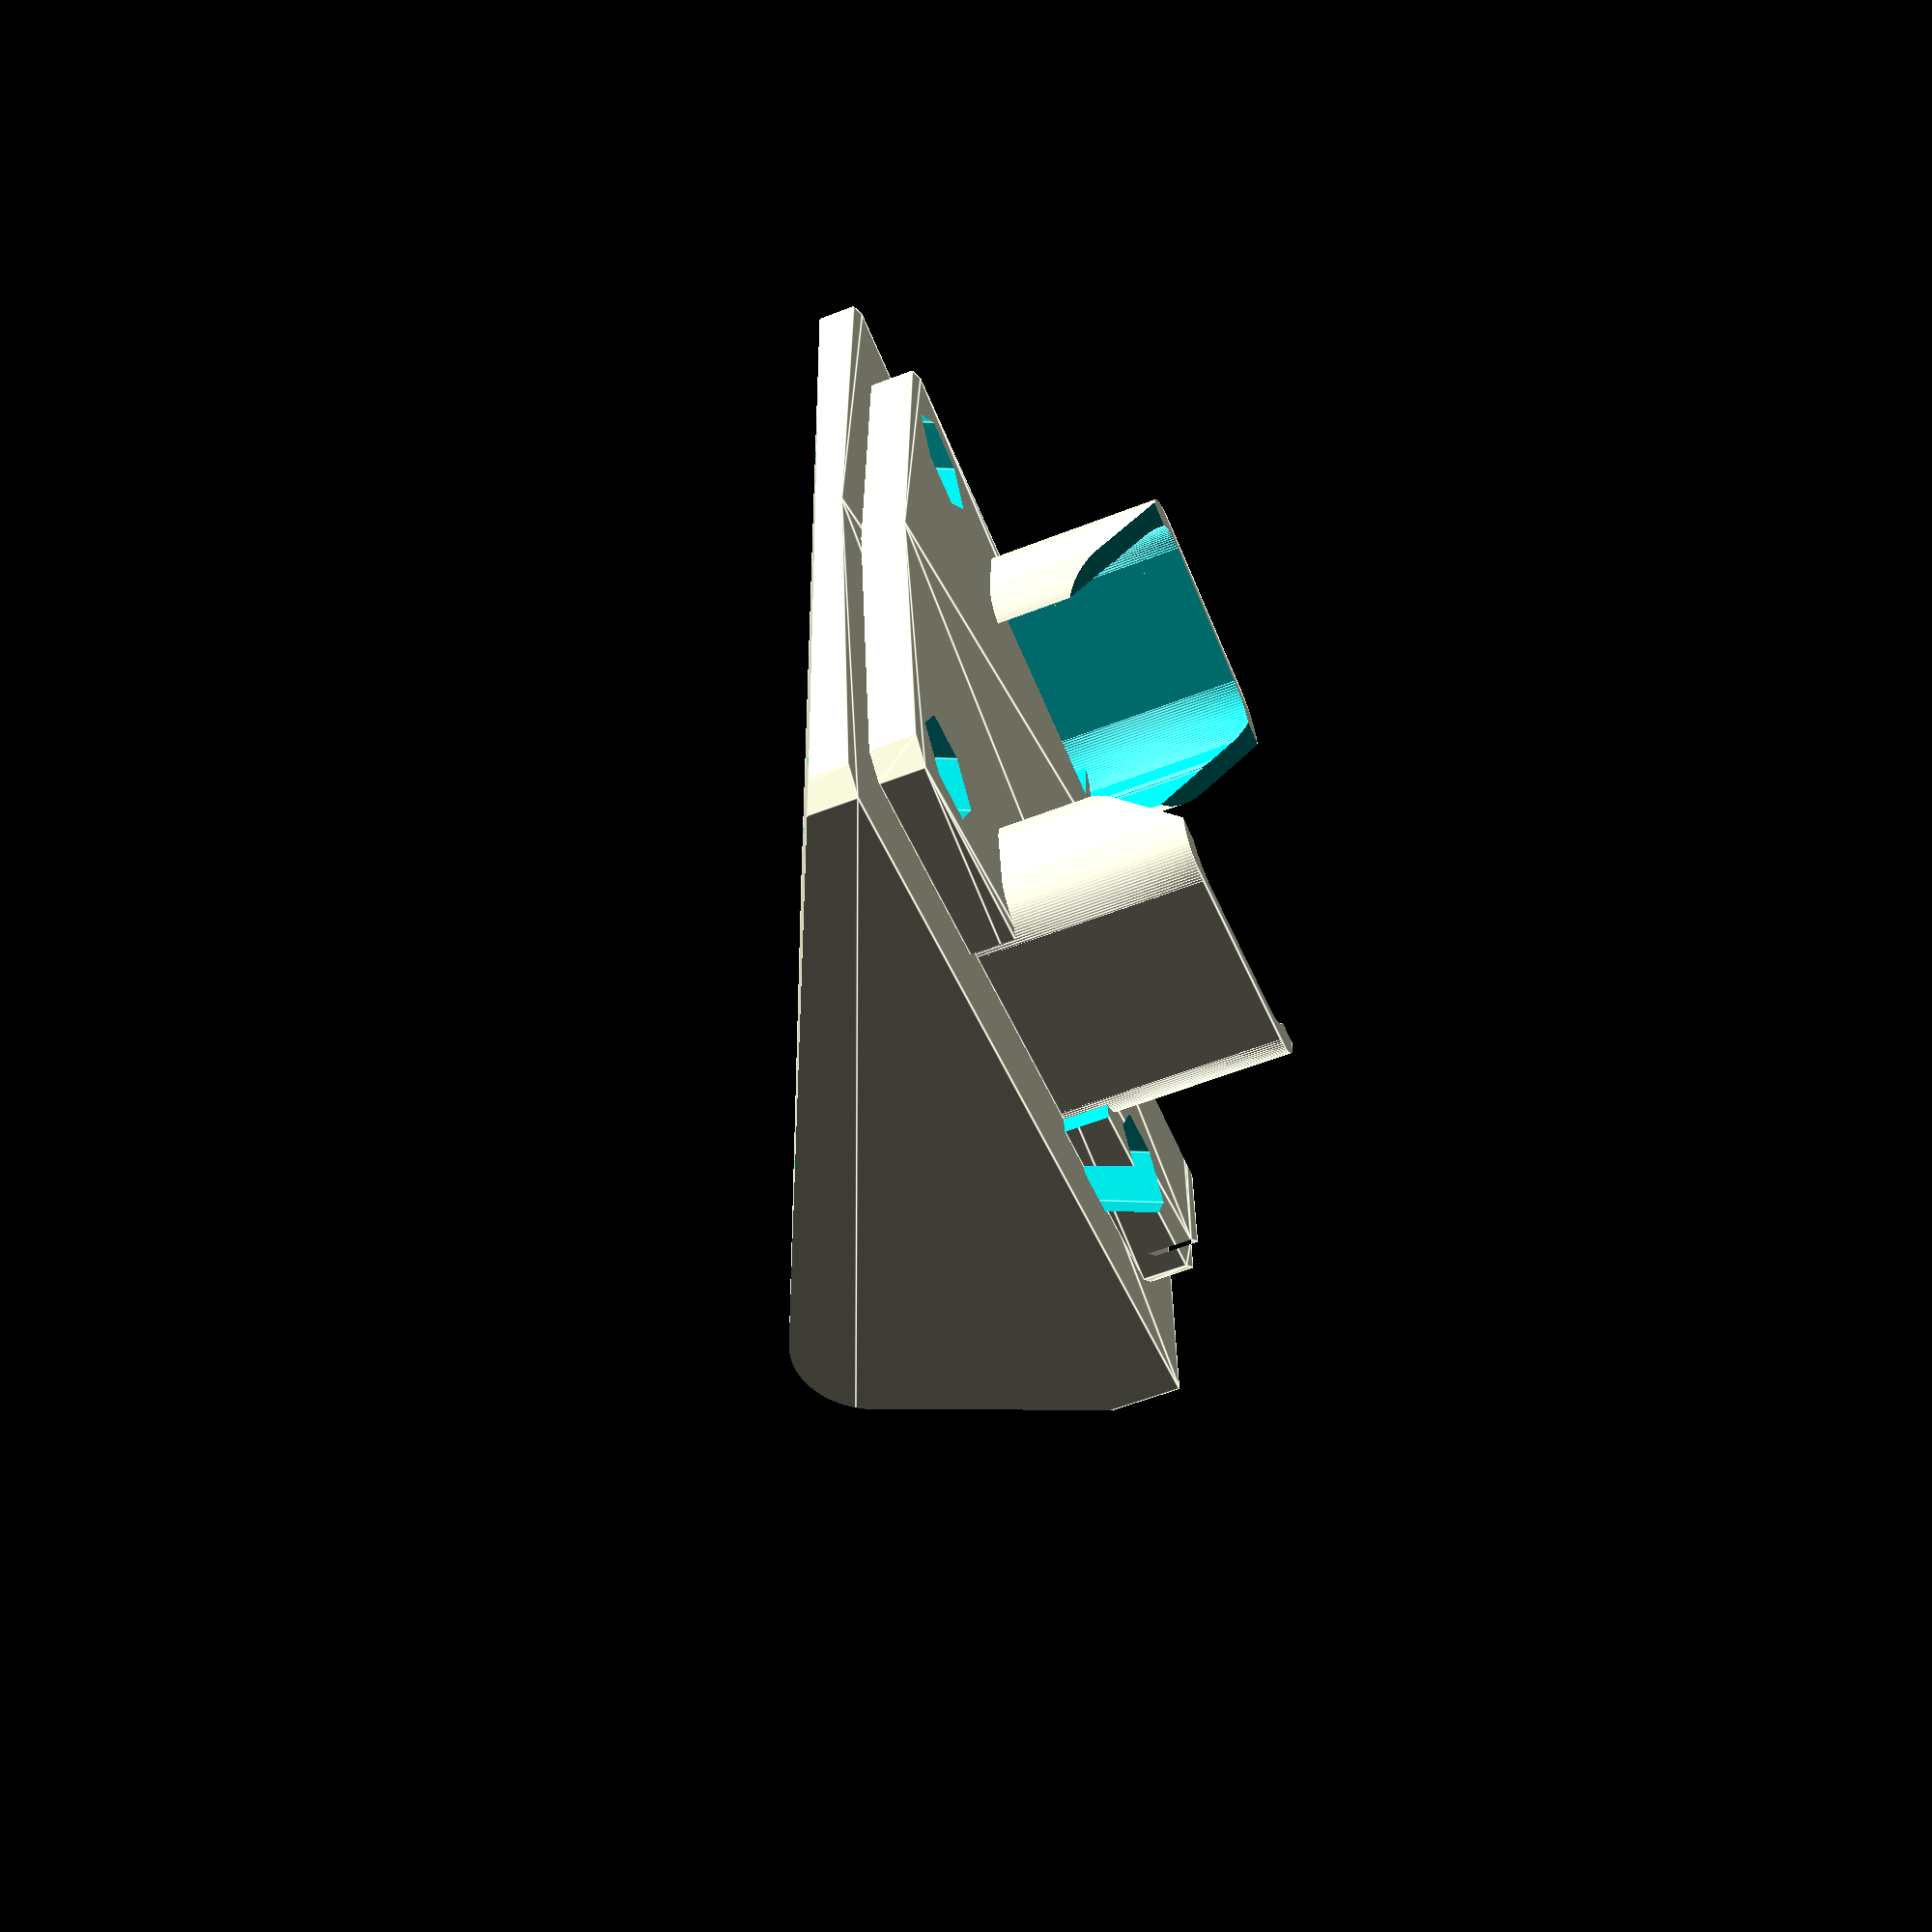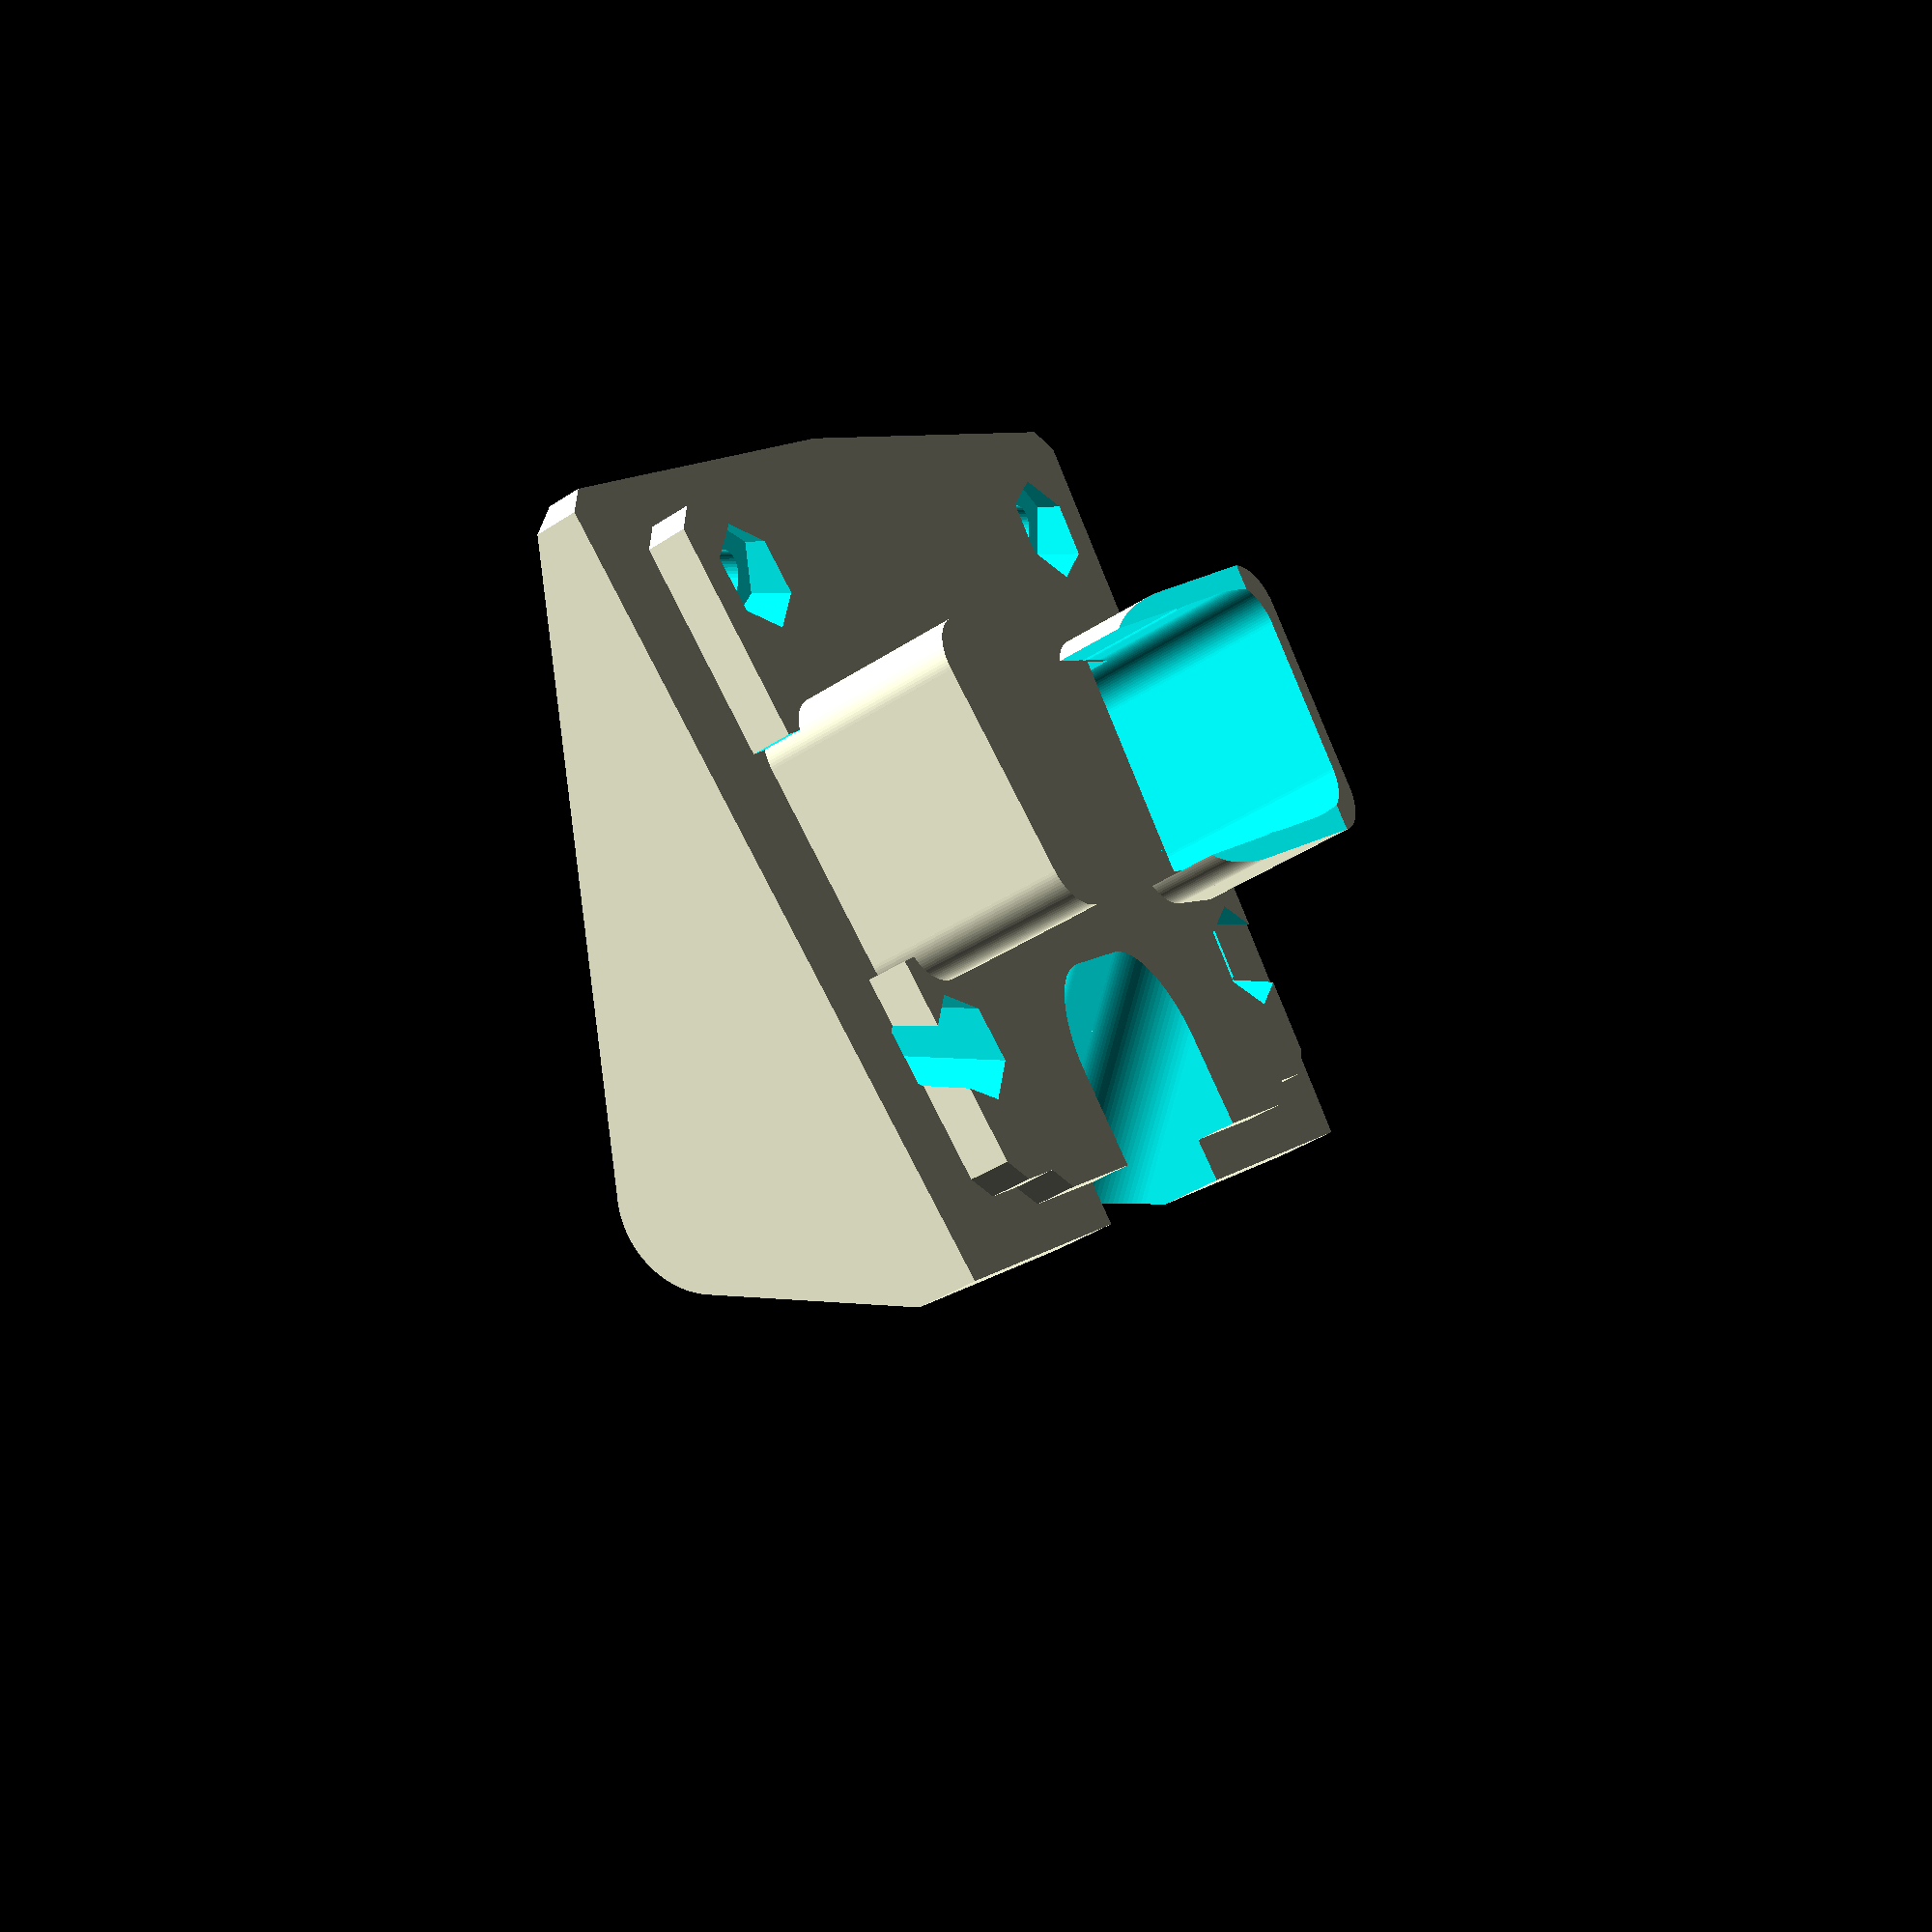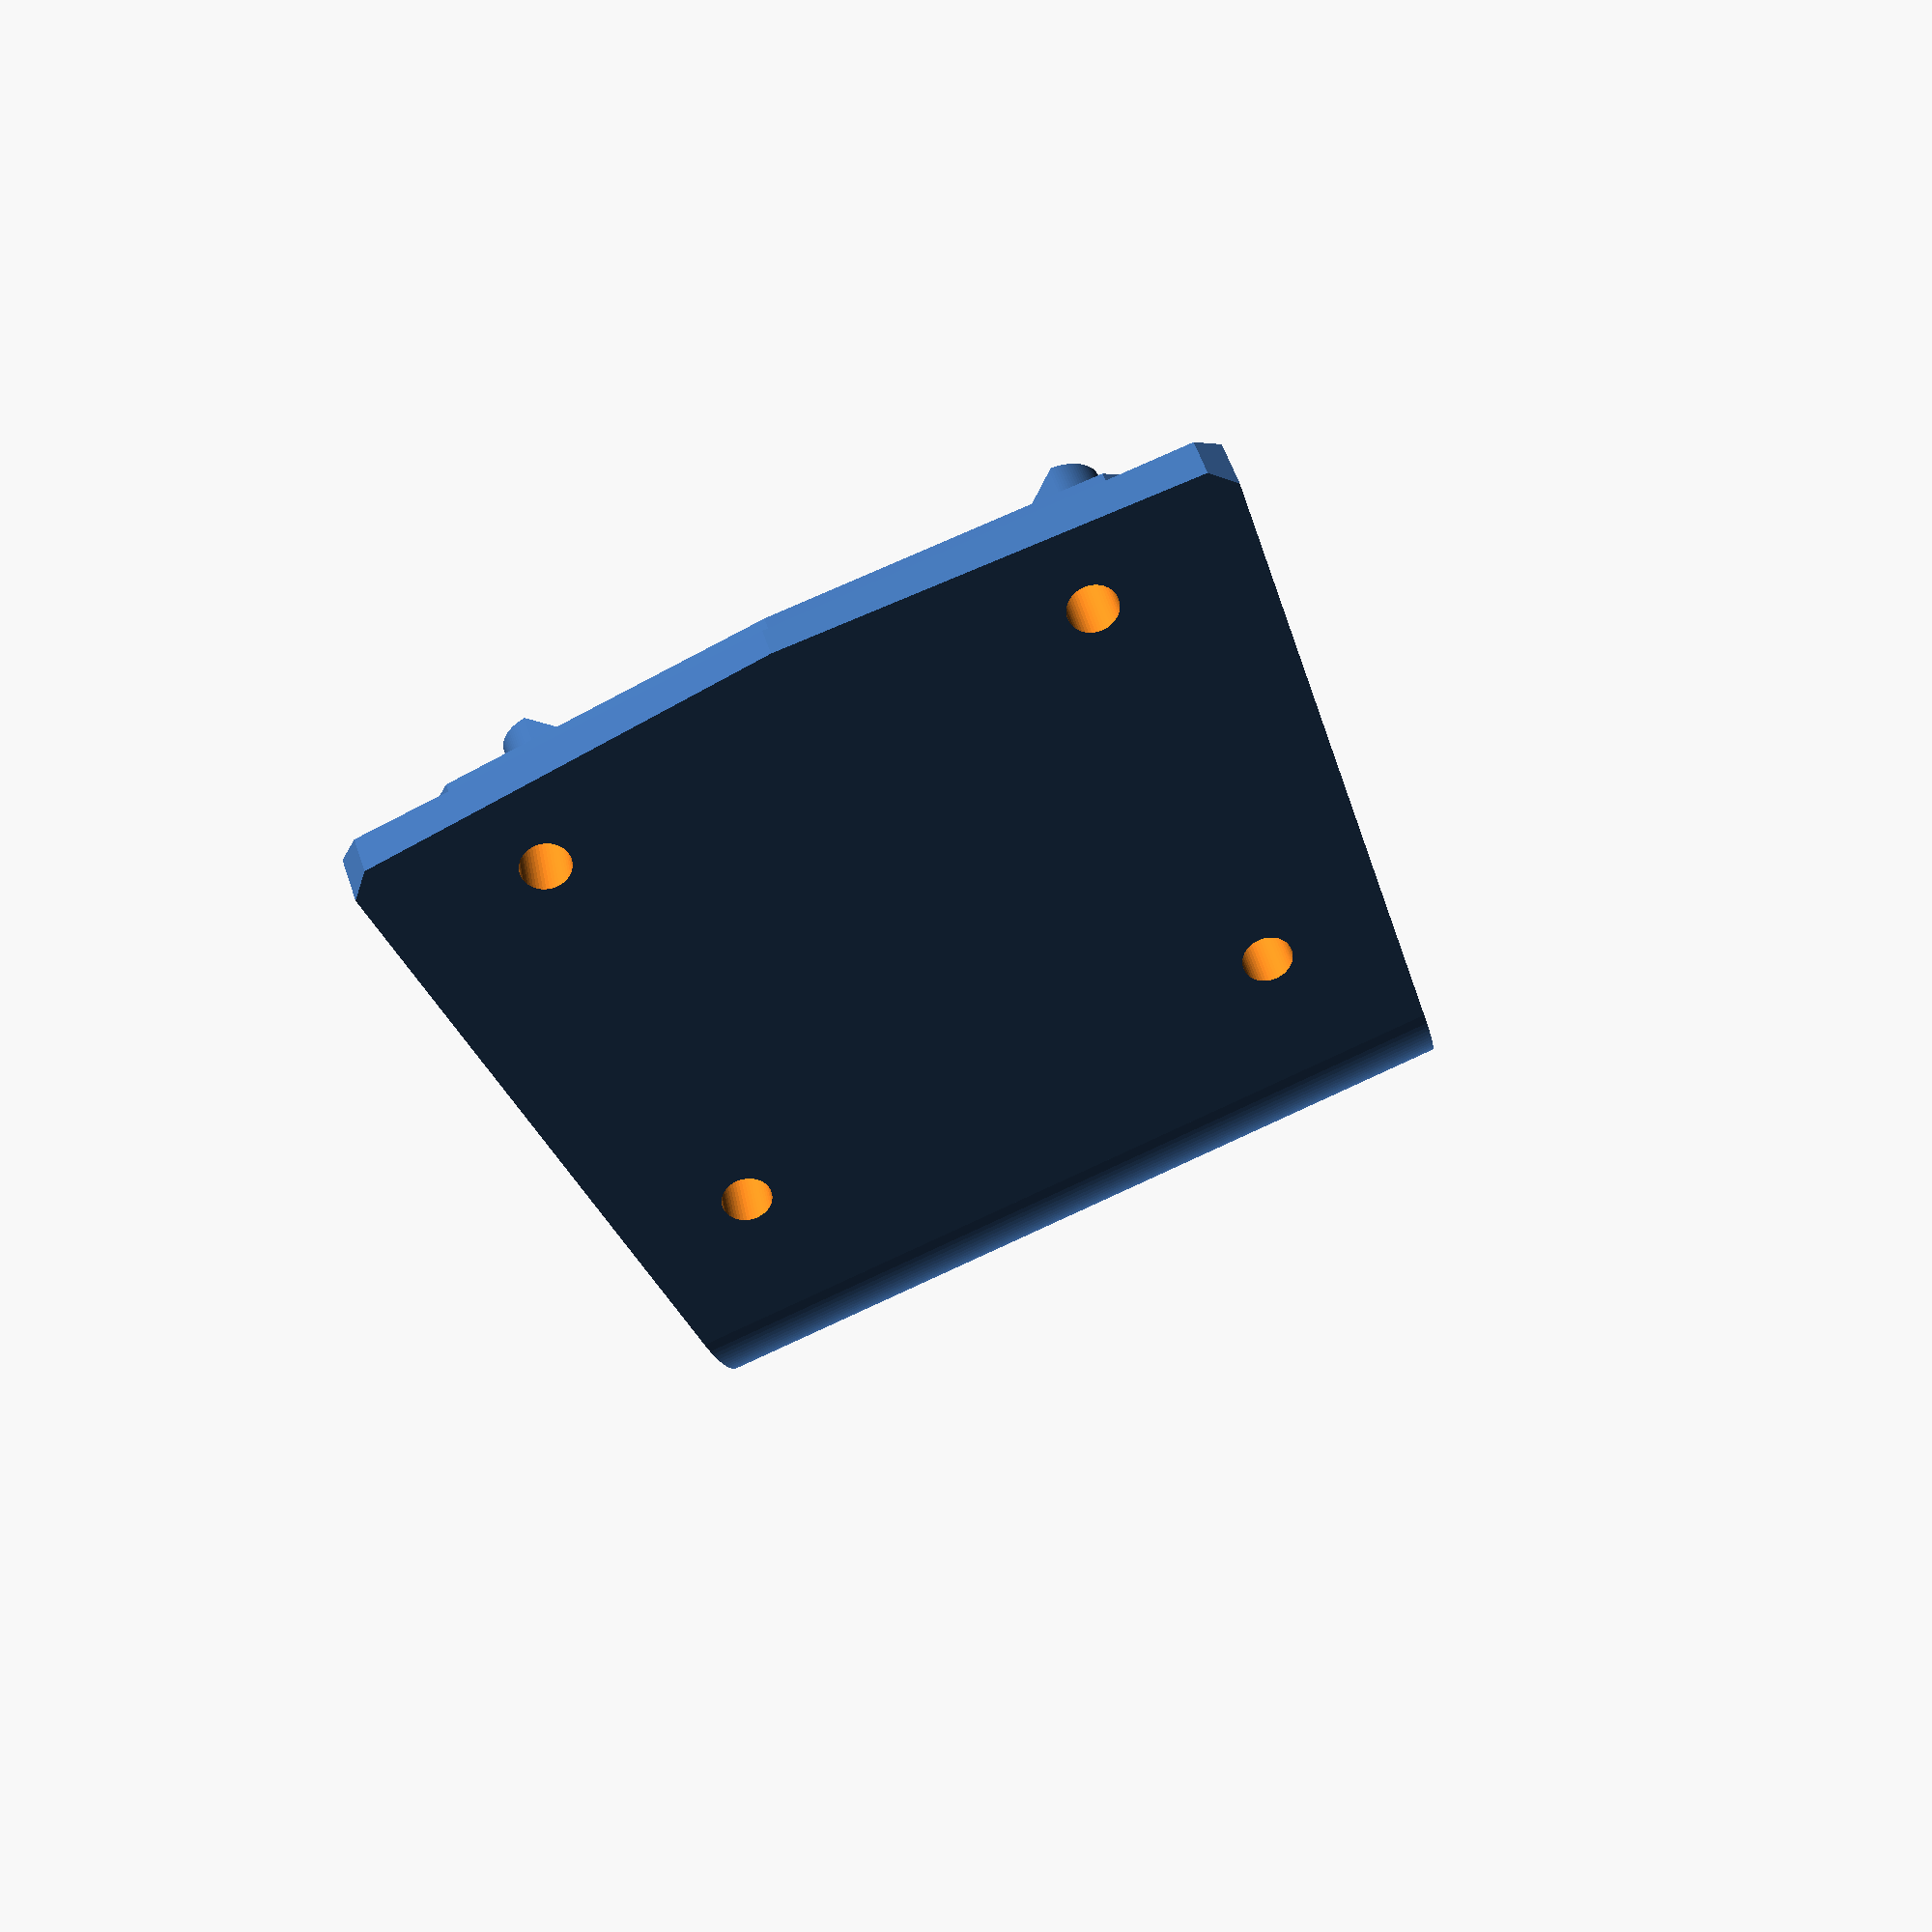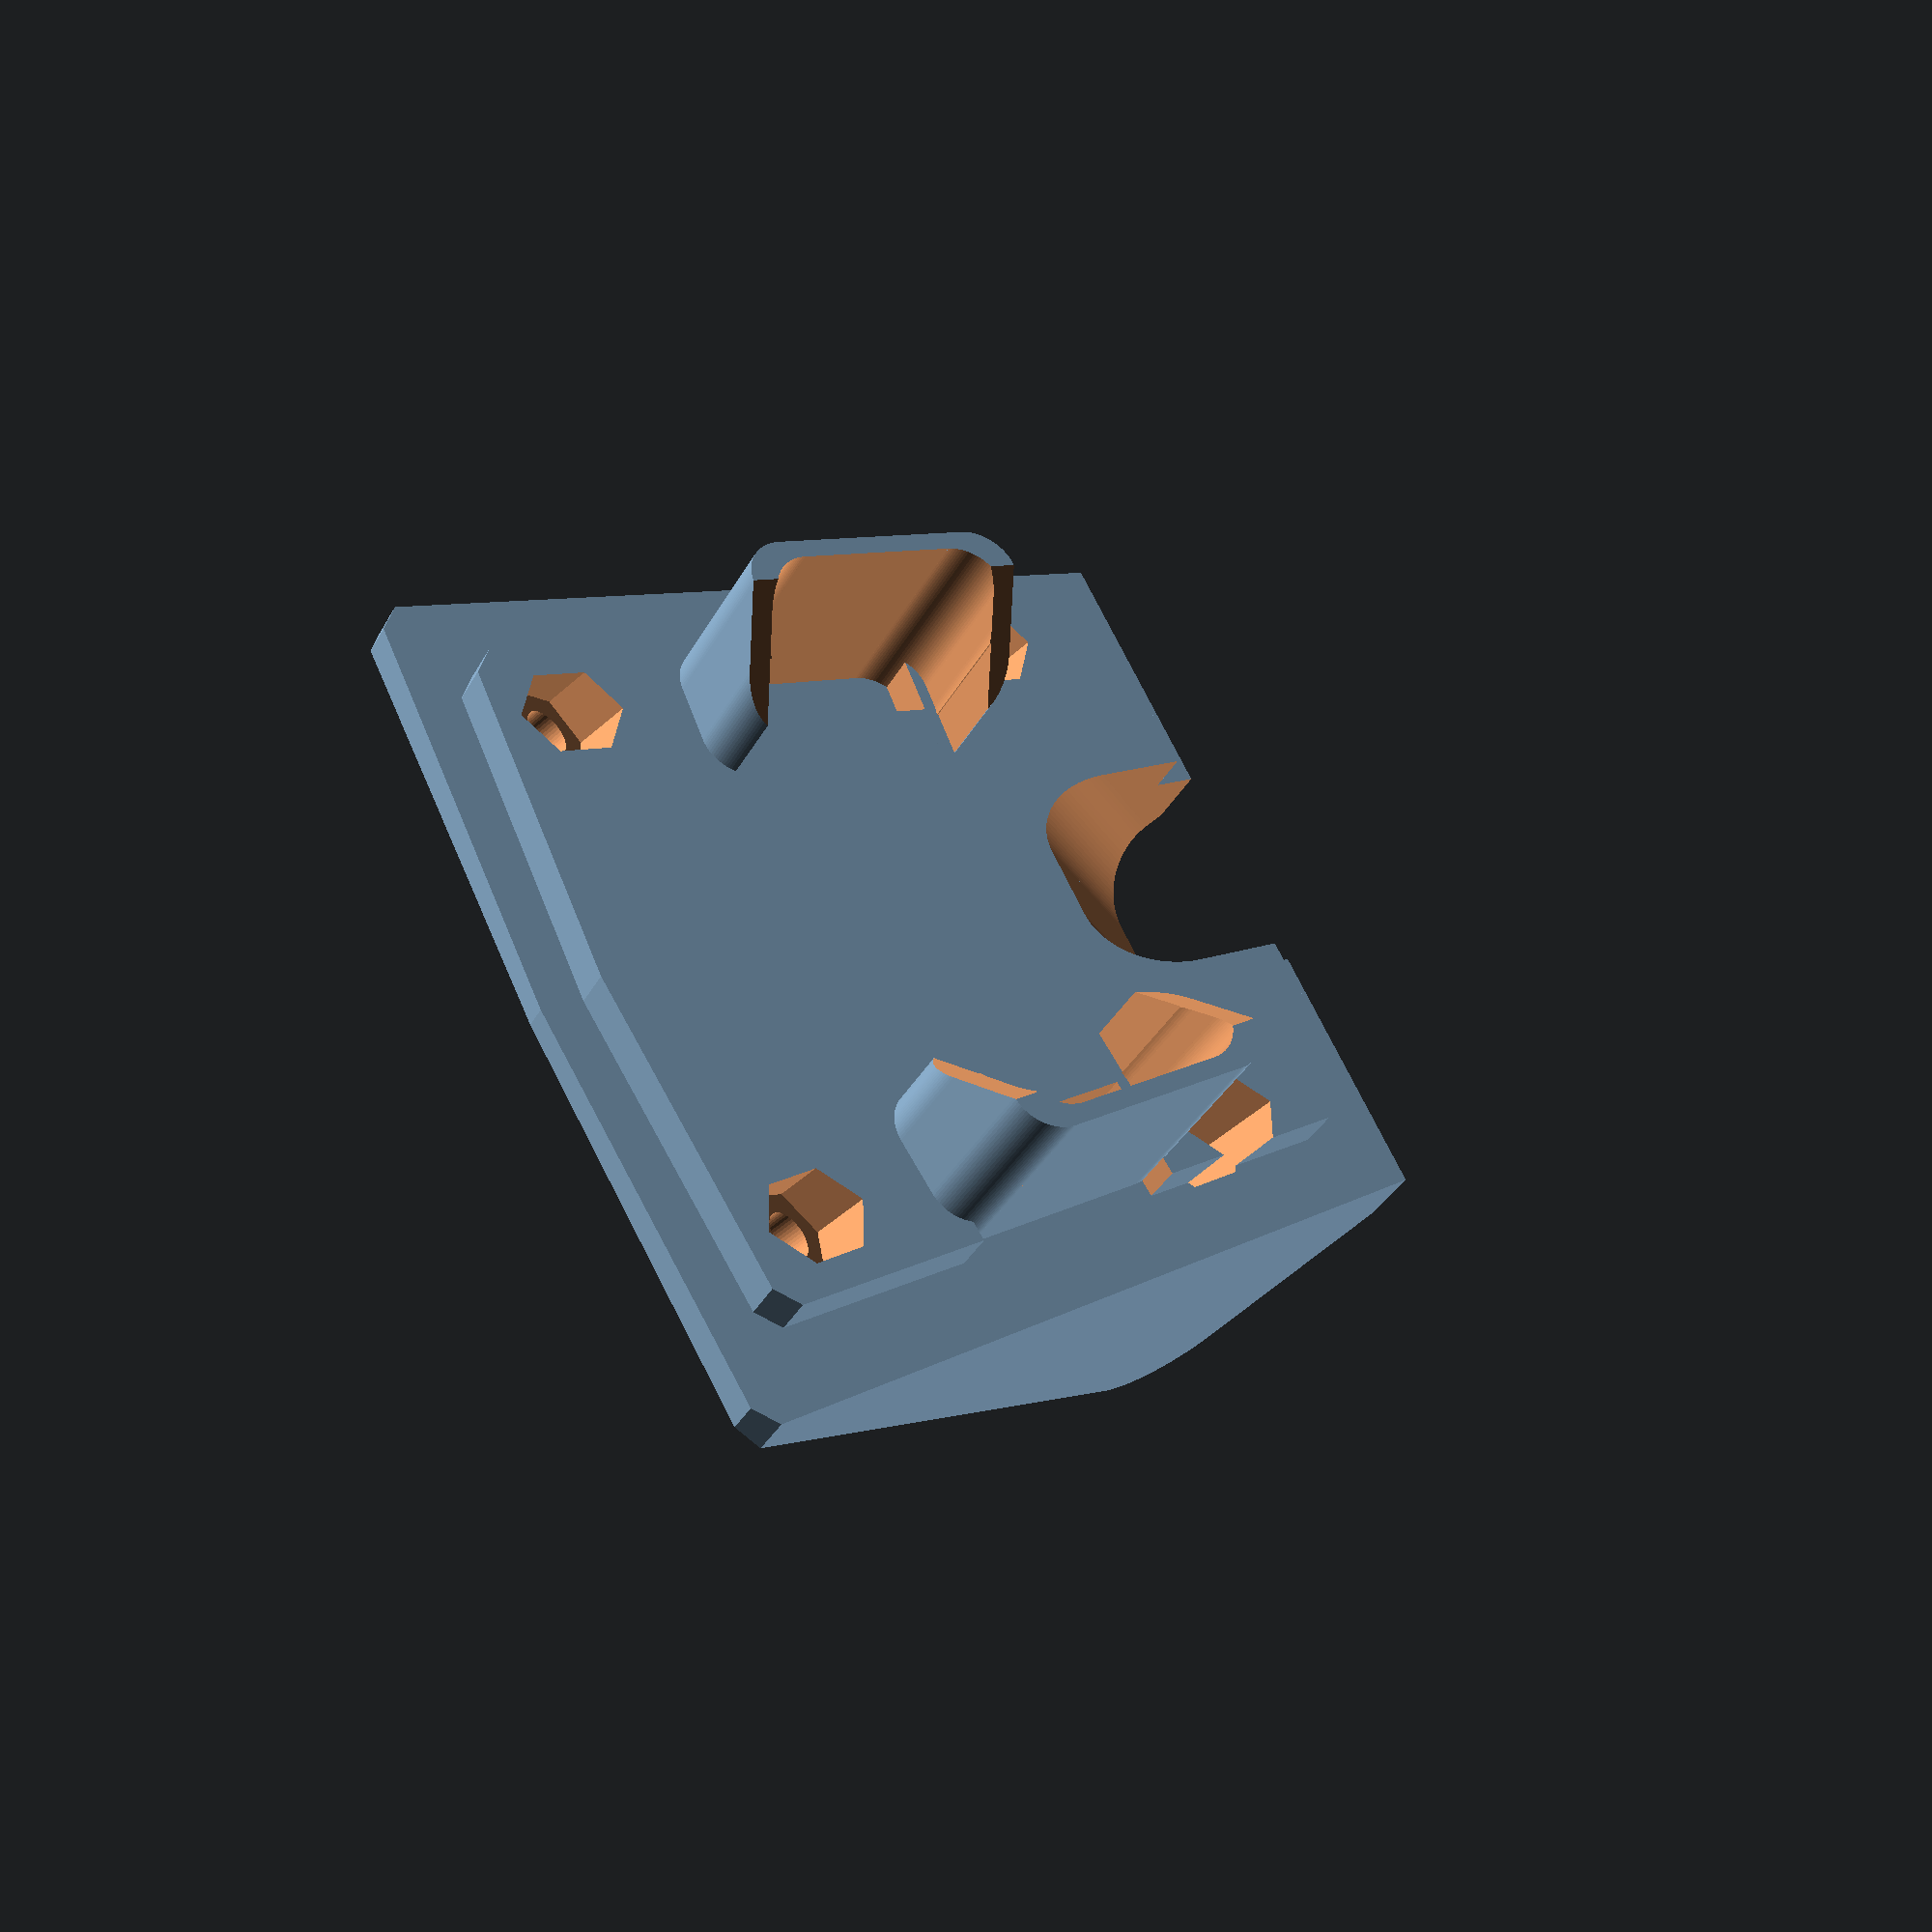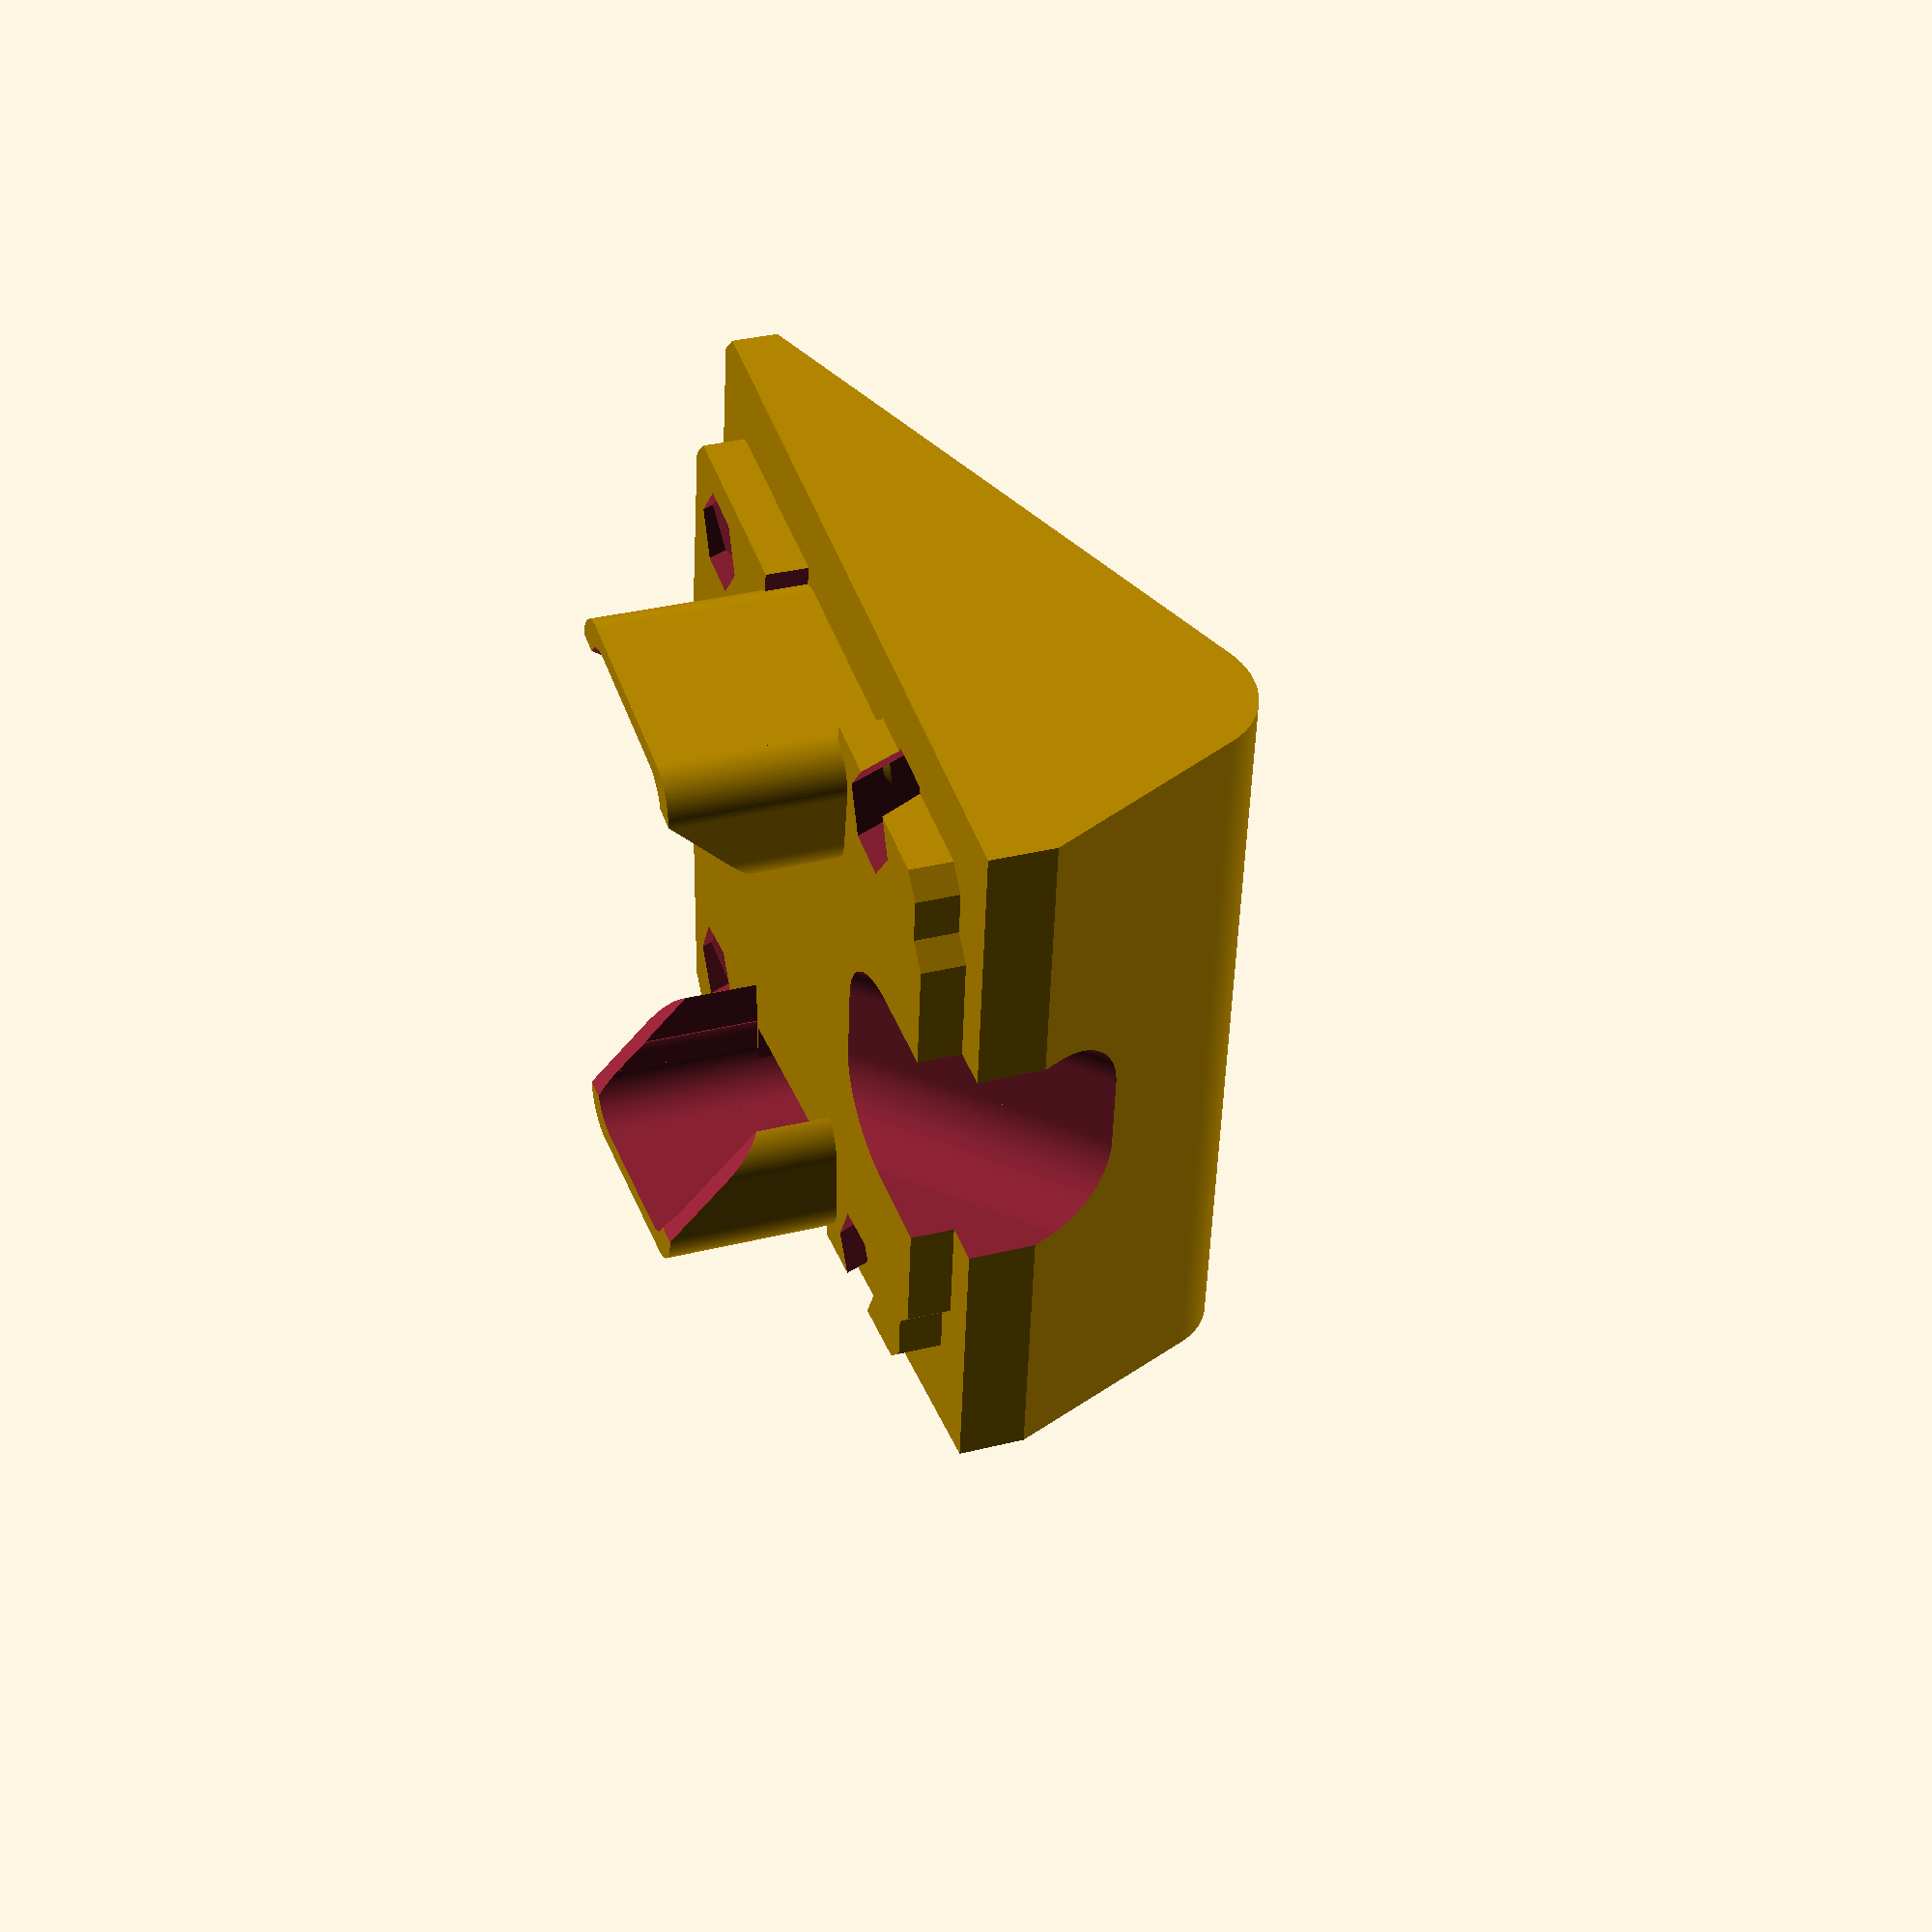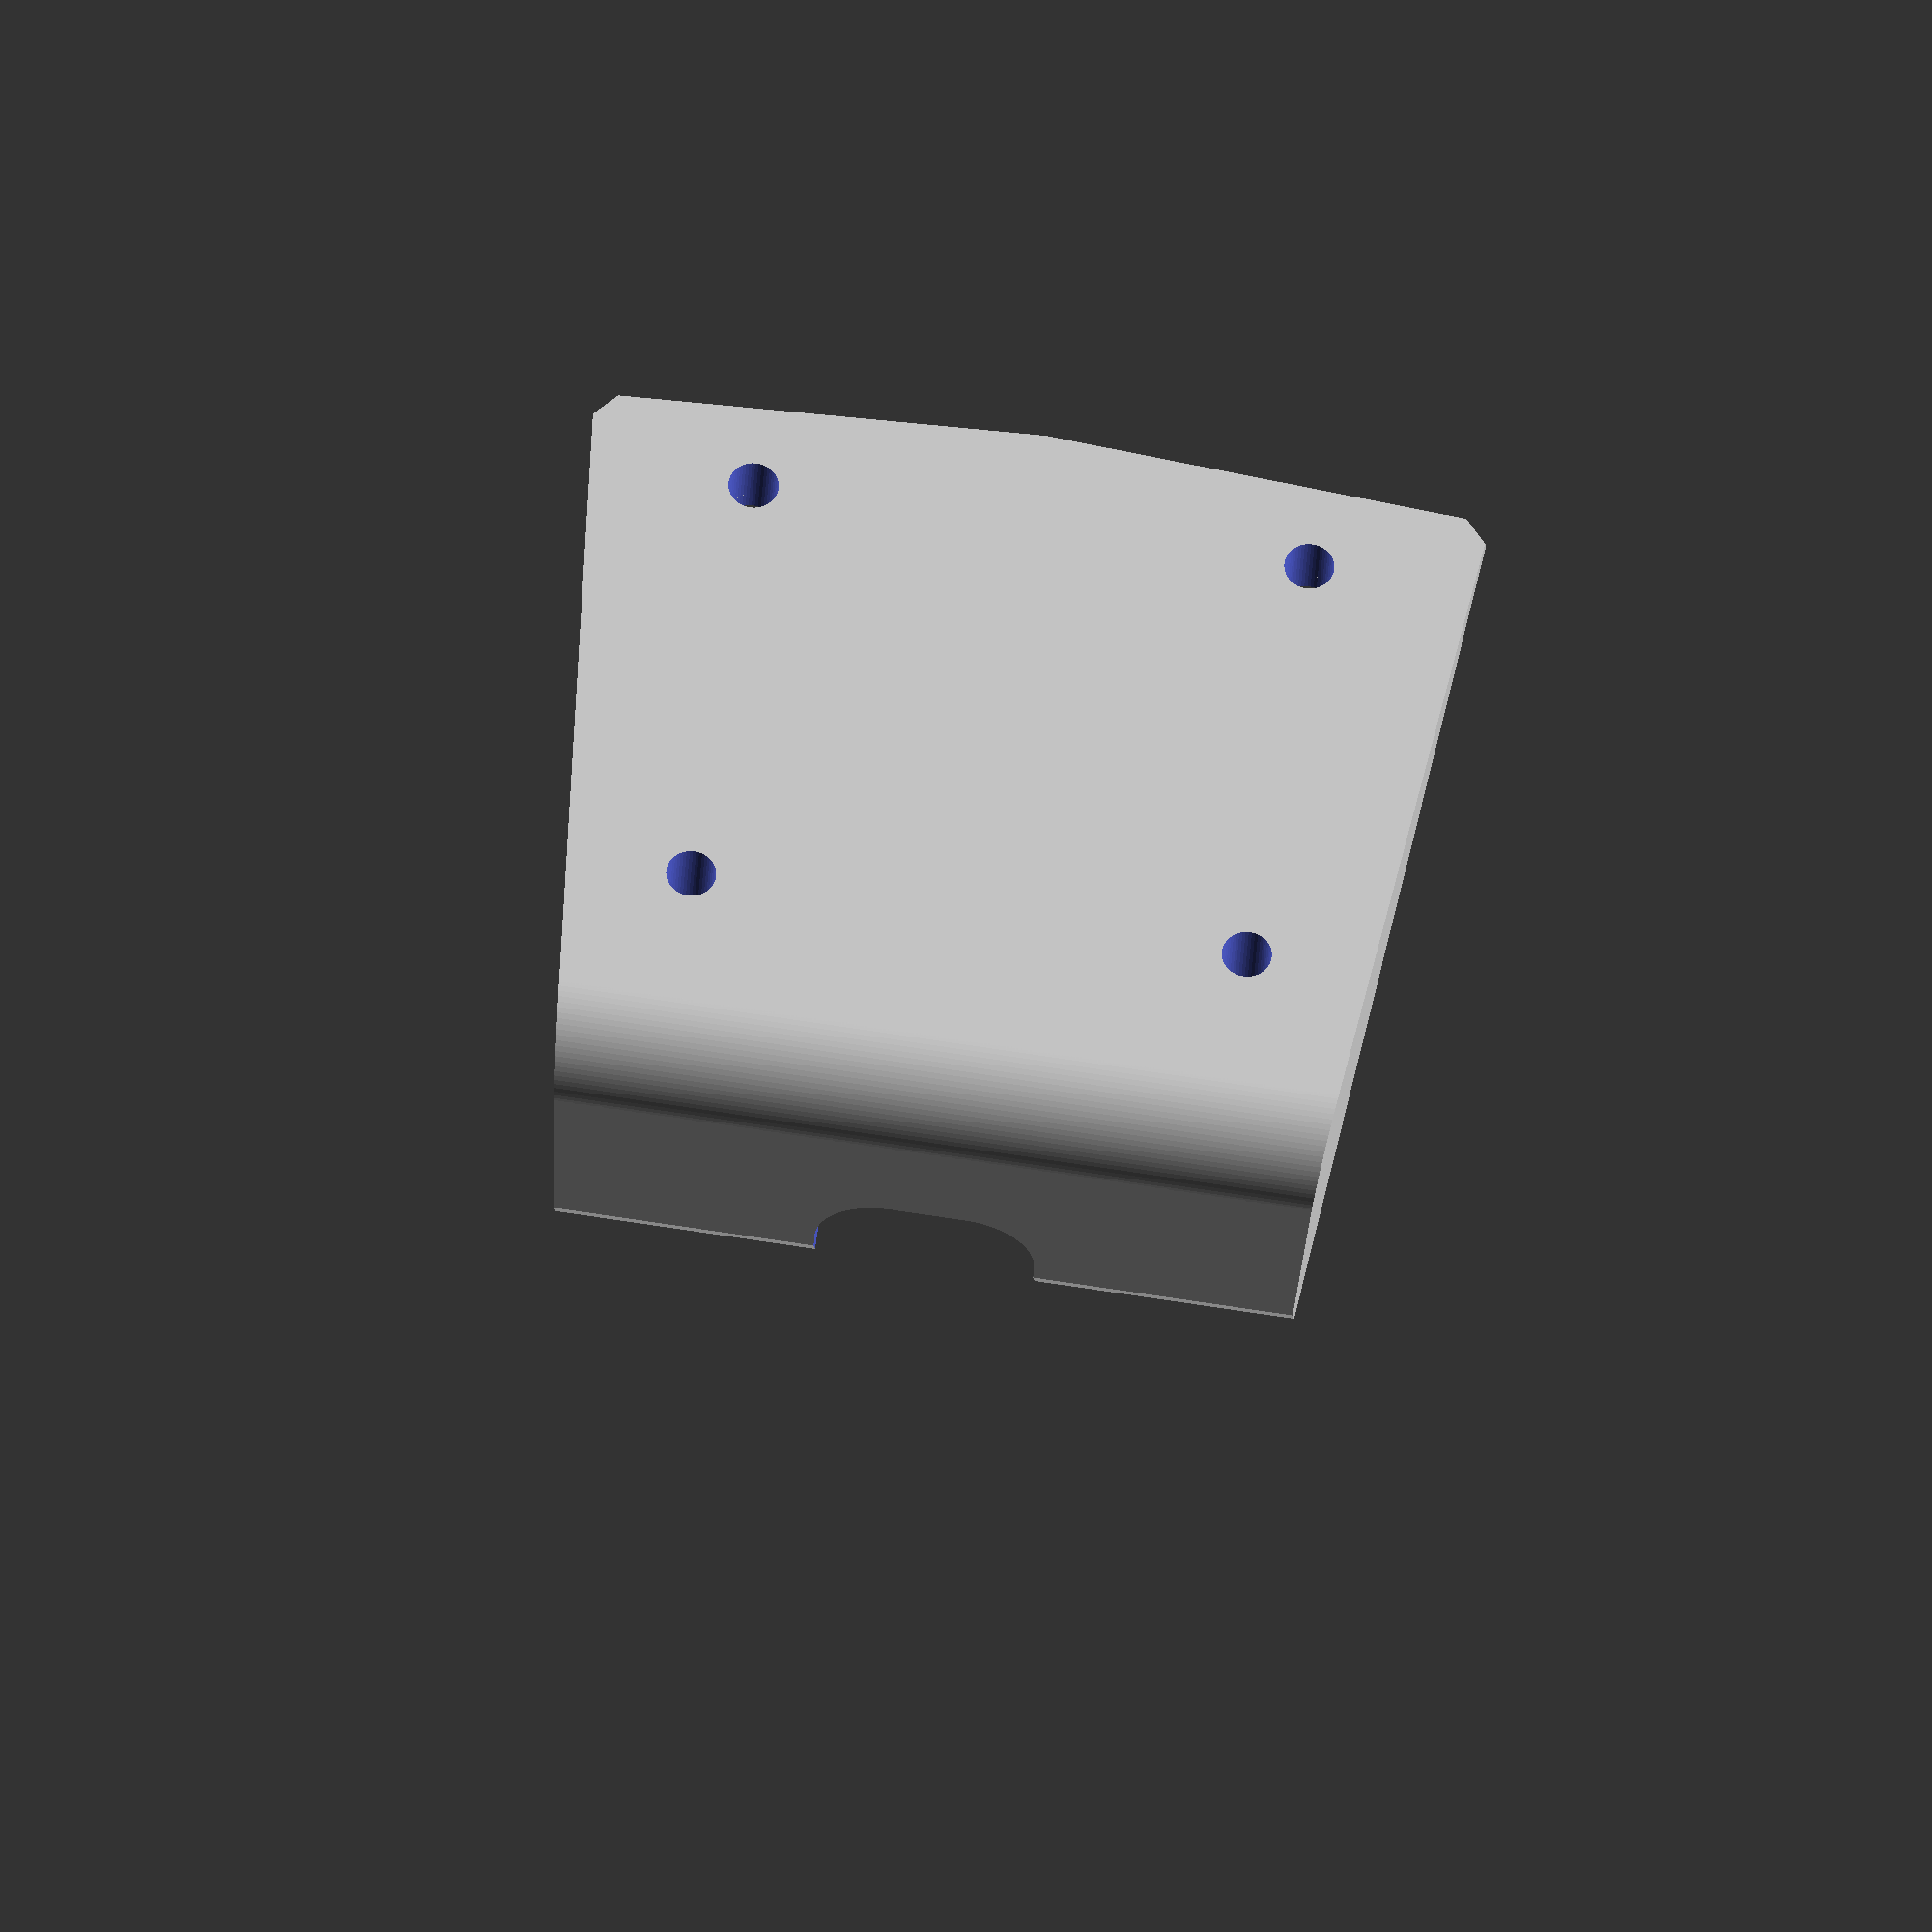
<openscad>
// This build a support to be installed on a KTM 790 Adventure to replace the
// piece of plastic labelled "Remove for GPS mount". That piece only covers a
// hole without any space to actually install a GPS.


spline_length = 50.5;
petit_cote = 32.5 / 2;
petit_cote_notch = 1.5;
petit_cote_full = 41.5 / 2;
grand_cote = 49 / 2;
grand_cote_slip = 1.5;

angle_grind = 1.5;

outer_front = 3.15;
outer_back = 3;

outer_side_front = 6;
outer_side_back = 9;

front_angle = 25;

amps_large = 38; // The AMPS format is 4 holes.
amps_small = 30;

support_width = 10;
support_length = 20;
support_height = 15;
distance_from_spline = 16.5;
side_angle = 5;

// Same as mirror() but duplicates the children as opposed to just move it.
module mirrored(v) {
  union() {
    children();
    mirror(v = v)
      children();
  } 
}

// Build a negative rounded corner to soften a square angle.
module rounded_edge(radius, height) {
  translate([radius / 2, radius / 2, 0])
  difference() {
    cube([radius+.01, radius+.01, height + .01], center = true);
    translate([radius / 2, radius /2, 0])
      cylinder(r = radius, h = height + .02, center = true, $fn = 100);
  }
}

// Build a cube with the corners in the z plane softened.
module rounded_cube(v, radius) {
  difference() {
    cube(v, center=true);
    mirrored([0, 1, 0]) mirrored([1, 0, 0])
      translate([-v[0]/2,-v[1]/2,0])
        rounded_edge(radius, v[2]);
  }
}

module cylinder_outer(height,radius,fn){
  fudge = 1/cos(180/fn);
  cylinder(h = height,r = radius*fudge, $fn=fn, center = true);
}

// The innerbase is what fits in the hole, snuggly, to hold everything in
// place. This returns the polygon to exactly fits that hole as close as
// possible.
module inner_base_2D() {
  // A polygon do do a side, mirrored for the other side.
  mirrored([1, 0, 0])
    polygon([
      [0, -spline_length / 2],
      [0, spline_length / 2],
      [petit_cote - angle_grind, spline_length / 2],
      [petit_cote, spline_length / 2 - petit_cote_notch],
      [petit_cote_full - angle_grind, spline_length / 2 - petit_cote_notch],
      [petit_cote_full , spline_length / 2 - petit_cote_notch -angle_grind],
      [grand_cote, -spline_length / 2 + grand_cote_slip + angle_grind],
      [grand_cote - angle_grind, -spline_length / 2 + grand_cote_slip]
    ]);
}

// The innerbase is what fits in the hole, snuggly, to hold everything in
// place. This is the 3D extruded version.
module inner_base() {
  union() {
    screw_point();
    difference() {
      translate([0,0,-3])
        linear_extrude(3) inner_base_2D();
      screw_point_hole();
    }
  }
}

// A complex way to buid the two attachements at the bottom of the piece where
// it will be bolted to the side of the hole. This is designed to be drilled on
// site, as it would require quite a bit of support to 3d print flat vertical
// surfaces with holes.  Those are also inset a bit to leave space for the
// metalic clips with captive nuts that are installed on the original cover.
module screw_point() {
  rotate([0, 180, 0])
    mirrored([1, 0, 0])
     translate([-distance_from_spline, 0, support_height/2])
      rotate([0, 0, -side_angle])
        difference () {
          rounded_cube([support_width, support_length, support_height], 3);
          rounded_cube([support_width - 2.5, support_length - 3, support_height + 1], 3);
          translate([5,0,0])
            cube([support_width - 3, support_length - 3,support_height + 1], center = true);
   translate([0,0,11])
     rotate([0,-45,0])
       cube([support_width - 2, 22, 25], center = true);
  }  
}

module screw_point_hole() {
  rotate([0, 180, 0])
    mirrored([1, 0, 0])
     translate([-distance_from_spline -4, 0, support_height/2 - 4])
      rotate([0, 0, -side_angle])
        difference () {
          cube([10, support_length-4, support_height], 3, center = true);
  }  
}

// The outerbase covers the hole and hides the surface on top. It provides
// mechanical assurance that the object won't fall into the hole as well as
// making everything look nice and finished. The polygon returned here should
// exactly match the outside of the hole.
module outer_base_2D() {
  mirrored([1, 0, 0])
    polygon([
      [0, -spline_length / 2 - outer_front],
      [0, spline_length / 2 + outer_back],
      [petit_cote + outer_side_back, spline_length / 2 + outer_back],
      
      [grand_cote + outer_side_front, -spline_length / 2 + grand_cote_slip + angle_grind - outer_front],
      [grand_cote + outer_side_front - angle_grind, -spline_length / 2 + grand_cote_slip - outer_front]
    ]);
}

// Just a square extrusion of the above.
module outer_base() {
  linear_extrude(23) outer_base_2D();
}

// This builds a rounded rectangle, rotate it to be at the right place, to be
// used as an intersection with the big square base to make something that
// looks nice. With a 25º angle on the front.
module shaper(top_radius = 6) {
  cube_l = (grand_cote + outer_side_front) * 2;
  cube_w = spline_length + outer_front + outer_back + 15;
  cube_h = 40;

  translate([0,0, -7])
    rotate([front_angle, 0, 0])
      rotate([90, 0, 90])
        rounded_cube([cube_l, cube_h, cube_w], top_radius);
}

module KTM_2D() {
  polygon([
		[0, 36.1],
		[11.79, 8.31],
		[27.85, 8.33],
		[23.33, 19.11],
		[36.8, 8.3],
		[47.8, 8.3],
		[34.65, 19.29],
		[42.26, 29.28],
		[51.89, 5.06],
		[29.02, 5.06],
		[30.86, 0],
		[92.8, 0],
		[91.35, 5.06],
		[68.27, 5.06],
		[61.76, 23.86],
		[77.28, 8.31],
		[91.51, 8.31],
		[89.25, 18.93],
		[101.21, 8.33],
		[116.05, 8.33],
		[109.9, 36.13],
		[95.15, 36.13],
		[96.69, 26.15],
		[85.42, 36.1],
		[71.73, 36.13],
		[73.52, 26.04],
		[62.72, 36.11],
		[27.78, 36.1],
		[20.28, 26.15],
		[16.21, 36.1],
		[0, 36.1],
  ]);
}

module KTM_3D() {
	translate([-23, 0, 14.2])
	rotate([-25, 0, 180]) 
	scale(.4)
	mirror()
  linear_extrude(2) KTM_2D();
}

// This assemble the whole shape, without any holes.
module outside_shape(logo) {
	difference() {
  union() {
    inner_base();
    intersection() {
      shaper();
      outer_base();
    }
  }
	if(logo)
		KTM_3D();
}
}

// A model of the hole at the back of the piece to allow the cable to go in.
module cable_hole() {
  // Dig a hole for the cable
   translate([0,spline_length/2,0])
      rotate([-45, 0, 0])
       rounded_cube([15, 15, 60], 5);
}

// A simple screw hole, by design for 4mm screws with space for the bolt.
module screw_hole(height, diameter = 3.4, hex_diameter = 5.85, rotation = 0) {
  cylinder(height, diameter/2, diameter/2, center = true, $fn = 50);
  translate([0, 0, -height/4 - height/8]) rotate([0, 0, rotation])
    cylinder_outer(height = height/4, radius = hex_diameter/2, fn = 6);
}

// Two symetrical screws separated by the larger AMPS size.
module two_screws_amps(separation, height, rotation) {
  mirrored([1,0,0])
  translate([separation/2, 0, 0])
    screw_hole(height = height, rotation = rotation);
}

// Two set of two screws separated by the smaller AMPS size.
module four_amps_screws() {
  translate([0, amps_small/2, 0])
    two_screws_amps(separation = amps_large, height = 70, rotation = 36);
  translate([0, -amps_small/2, 0])
    two_screws_amps(separation = amps_large, height = 50, rotation = 36);
}

// Dig the holes in the shape.
module shape_with_holes(logo) {
  difference() {
    outside_shape(logo);
    rotate([front_angle, 0, 0])
      translate([0, -3, 20])
        four_amps_screws();
    // Dig a hole for the cable
    cable_hole();
  }
}

// Adds the two attachments points to the final shape.
module final_shape(logo) {
  shape_with_holes(logo);
  screw_point();
}


// Rotate everything to make it ready to print from bottom to top.
module ready_to_print(logo = true) {
  translate([0,0,13.655])
  rotate([-25, 180, 0])
  final_shape(logo);
}

module test_inner() {
  difference() {
    final_shape(logo = false);
    translate([0,0,35-.1])
       cube(70, 70, 70, center = true);
    translate([0,0,-35-5])
       cube(70, 70, 70, center = true);
  }
}

module test_outter() {
  difference() {
    final_shape(logo = false);
    translate([0,0,37])
       cube(70, 70, 70, center = true);
    translate([0,0,-35-3-.1])
       cube(70, 70, 70, center = true);
  }
}

module test_print() {
  translate([35, 0, 2])
  rotate([0, 180, 0])
    test_outter();
  translate([-35, 0, 0])
    rotate([0, 180, 0])
      test_inner();
}


module screw_test_print() {
  difference() {
    cube([10, 40, 3], center = true);
    rotate([180, 0, 0]) translate([0,0,3.9]){
      translate([0,-15,0])
        screw_hole(height = 11, hex_diameter = 6.2);
      translate([0,-7,0])
        screw_hole(height = 11, hex_diameter = 6.1);
      translate([0,1,0])
        screw_hole(height = 11, hex_diameter = 6.0);
      translate([0,8.5,0])
        screw_hole(height = 11, hex_diameter = 5.9);
      translate([0,16,0])
        screw_hole(height = 11, hex_diameter = 5.8);
    }
  }
}

//screw_test_print();
//test_print();
ready_to_print(logo = false);



</openscad>
<views>
elev=219.4 azim=285.6 roll=272.8 proj=p view=edges
elev=357.0 azim=173.7 roll=300.4 proj=p view=solid
elev=326.3 azim=203.7 roll=170.4 proj=p view=solid
elev=231.8 azim=232.2 roll=226.2 proj=p view=solid
elev=323.3 azim=92.9 roll=45.9 proj=p view=solid
elev=27.6 azim=171.9 roll=177.6 proj=o view=wireframe
</views>
